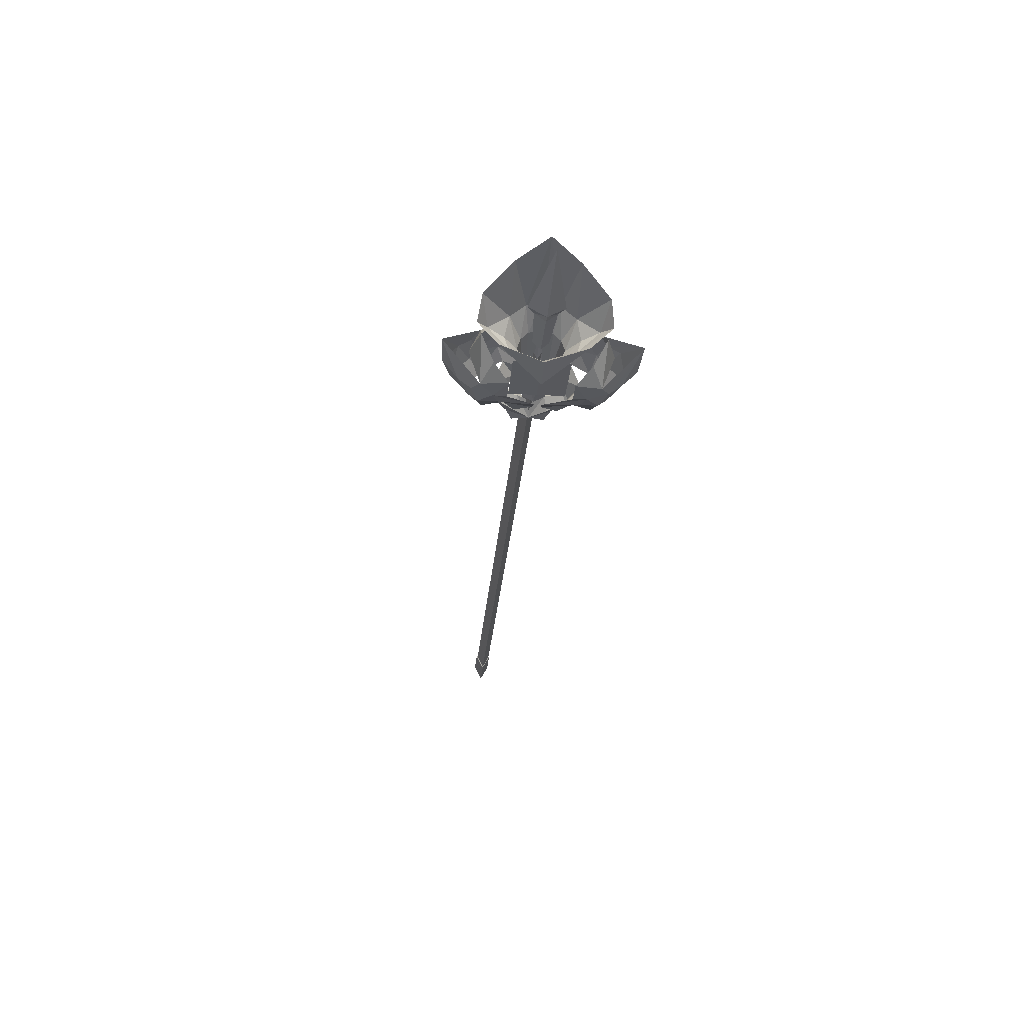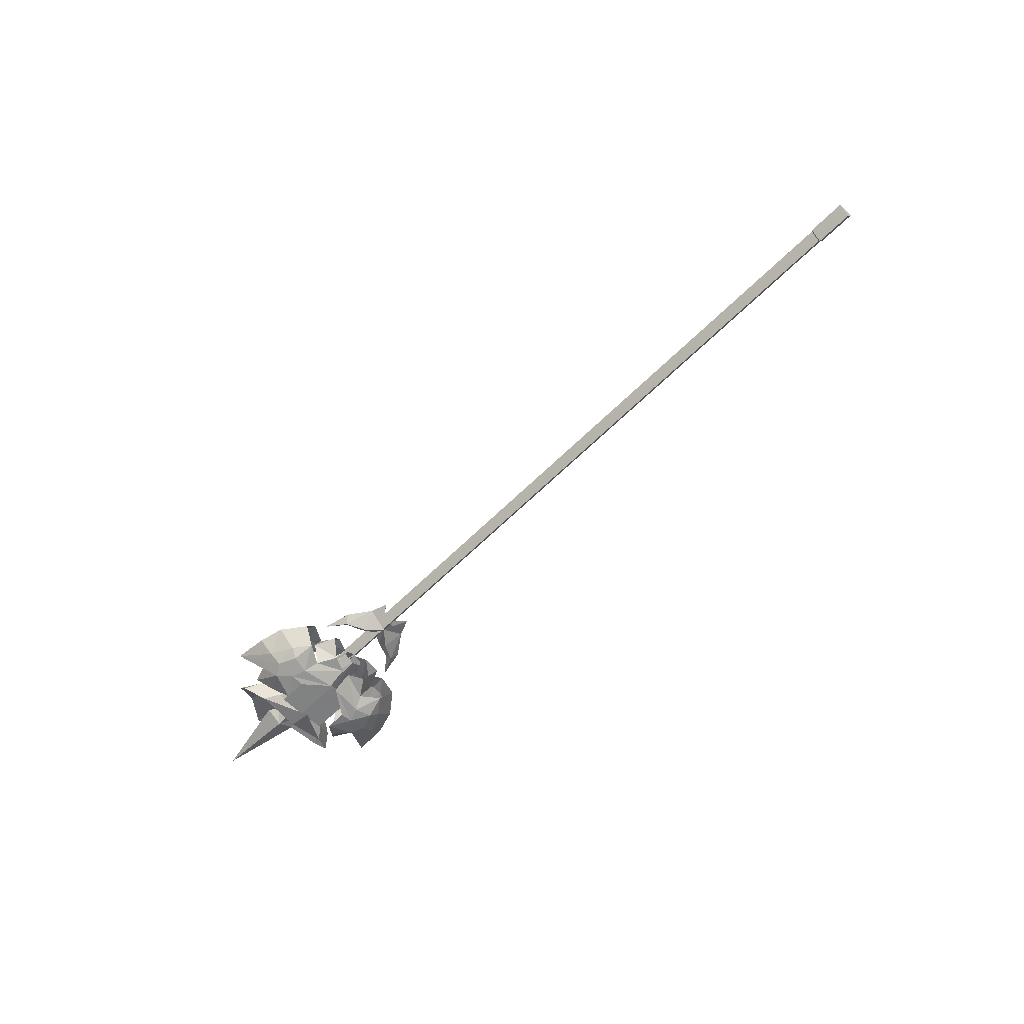
<metadata>
{"format":"obj","ext":"obj","renderer":"f3d","projection":"perspective","resolution":1024,"background":"white","views":[{"elev":-27.8,"azim":85.2,"up":"+Y"},{"elev":-60.6,"azim":-134.4,"up":"+Y"}]}
</metadata>
<code>
g common_righthanditem_14100
v 27.13 0.8071 4.871
v 26.74 -0.112 5.824
v 24.78 -0.09585 4.357
v 29.27 0.6452 5.741
v 29.43 -0.3136 7.098
v 31.74 1.431 1.973
v 33.27 -0.06424 3.657
v 30.69 0.9587 4.861
v 33.66 -2.311 8.979
v 29.11 1.316 3.441
v 27.56 1.076 2.898
v 27.1 0.9855 -0.9965
v 29.2 1.445 1.978
v 24.93 -0.06225 -0.9704
v 26.13 0.2123 2.202
v 24.05 -0.1803 0.8608
v 30.69 0.9587 4.861
v 33.27 -0.06424 3.657
v 34.94 -2.311 5.044
v 31.56 -2.311 6.139
v 24.05 -0.1803 0.8608
v 26.13 0.2123 2.202
v 25.71 -2.311 3.254
v 23.17 -2.311 2.17
v 29.66 -2.311 8.724
v 26.98 -2.311 7.894
v 24.27 -2.311 5.873
v 27.13 -5.428 4.871
v 24.78 -4.525 4.357
v 26.74 -4.509 5.824
v 29.27 -5.266 5.741
v 29.43 -4.307 7.098
v 31.74 -6.052 1.973
v 30.69 -5.58 4.861
v 33.27 -4.557 3.657
v 29.11 -5.937 3.441
v 27.1 -5.607 -0.9965
v 27.56 -5.697 2.898
v 29.2 -6.066 1.978
v 24.93 -4.559 -0.9704
v 24.05 -4.441 0.8608
v 26.13 -4.833 2.202
v 30.69 -5.58 4.861
v 33.27 -4.557 3.657
v 24.05 -4.441 0.8608
v 26.13 -4.833 2.202
v 23.88 -1.881 -2.344
v 23.88 -1.328 -1.277
v 32.05 0.3294 -1.277
v 32.05 -0.01822 -2.595
v 32.05 -3.308 -3.211
v 32.05 -3.916 -1.277
v 23.88 -3.291 -1.277
v 23.88 -2.62 -2.475
v 32.05 -2.037 -3.774
v 32.05 -0.8434 -3.381
v 32.13 -6.267 -1.277
v 35.06 -5.471 -1.277
v 35.53 -3.88 -5.925
v 34.85 1.478 -3.046
v 34.86 1.836 -1.277
v 43.63 3.687 -1.277
v 40.77 2.661 -4.665
v 34.69 0.1297 -4.737
v 38.8 -0.09369 -7.749
v 34.02 -3.455 -4.759
v 35.32 -1.794 -7.002
v 37.06 -2.357 -8.185
v 35.53 -3.88 -5.925
v 33.46 -4.31 -1.277
v 35.06 -5.471 -1.277
v 33.85 -1.915 -5.219
v 23.88 -1.881 -0.2101
v 32.05 -0.01822 0.04043
v 32.05 -3.308 0.6572
v 23.88 -2.62 -0.07923
v 32.05 -2.037 1.22
v 32.05 -0.8434 0.827
v 35.53 -3.88 3.371
v 34.85 1.478 0.4915
v 40.77 2.661 2.111
v 34.69 0.1297 2.183
v 38.8 -0.09369 5.195
v 34.02 -3.455 2.205
v 37.06 -2.357 5.631
v 35.32 -1.794 4.448
v 35.53 -3.88 3.371
v 33.85 -1.915 2.665
v 38.27 -1.093 0.6869
v 47.98 -1.093 -1.277
v 38.28 -2.218 -1.277
v 37.17 -2.027 -1.277
v 31.94 -1.093 -0.4044
v 37.21 -1.093 -0.0541
v 31.72 -1.748 -1.277
v 38.27 -1.093 -3.241
v 31.94 -1.093 -2.15
v 37.21 -1.093 -2.5
v 38.28 0.03231 -1.277
v 37.17 -0.1593 -1.277
v 31.72 -0.4382 -1.277
v 33.57 -4.563 -1.258
v 27.45 -4.606 1.727
v 33.5 -4.493 1.749
v 27.51 -4.676 -1.258
v 27.45 -4.606 1.727
v 27.45 -4.606 1.727
v 27.45 -4.606 -4.242
v 27.51 -4.676 -1.258
v 33.5 -4.493 -4.264
v 27.45 -4.606 -4.242
v 27.45 -4.606 -4.242
v 17.73 -0.6497 -3.771
v 18.15 0.518 -1.277
v 15.83 -0.6497 -3.15
v 19.78 0.6257 -3.044
v 21 0.2028 -5.056
v 20.3 -0.6497 -5.578
v 23.6 -0.6497 -6.337
v 20.79 -0.6497 -2.755
v 19.86 -0.6497 -1.277
v 21.53 -0.6497 -4.66
v 17.73 -0.6497 1.217
v 19.78 0.6257 0.4901
v 15.83 -0.6497 0.4547
v 21 0.2027 2.501
v 23.6 -0.6497 3.783
v 20.3 -0.6497 3.024
v 20.79 -0.6497 0.2011
v 21.53 -0.6497 2.105
v 18.15 -1.817 -1.277
v 19.78 -1.925 -3.044
v 21 -1.502 -5.056
v 19.78 -1.925 0.4901
v 21 -1.502 2.501
v 27.13 -5.428 -7.708
v 26.74 -4.509 -8.661
v 24.78 -4.525 -7.194
v 29.27 -5.266 -8.578
v 29.43 -4.307 -9.935
v 31.74 -6.052 -4.81
v 33.27 -4.557 -6.494
v 30.69 -5.58 -7.697
v 33.66 -2.311 -11.82
v 29.11 -5.937 -6.278
v 27.56 -5.697 -5.735
v 27.1 -5.607 -1.84
v 29.2 -6.066 -4.815
v 24.93 -4.559 -1.867
v 26.13 -4.833 -5.039
v 24.05 -4.441 -3.698
v 30.69 -5.58 -7.697
v 33.27 -4.557 -6.494
v 34.94 -2.311 -7.881
v 31.56 -2.311 -8.976
v 24.05 -4.441 -3.698
v 26.13 -4.833 -5.039
v 25.71 -2.311 -6.091
v 23.17 -2.311 -5.006
v 29.66 -2.765 -11.56
v 26.98 -2.311 -10.73
v 24.27 -2.311 -8.71
v 27.13 0.8071 -7.708
v 24.78 -0.09585 -7.194
v 26.74 -0.112 -8.661
v 29.27 0.6451 -8.578
v 29.43 -0.3137 -9.935
v 31.74 1.431 -4.81
v 30.69 0.9587 -7.697
v 33.27 -0.06424 -6.494
v 29.11 1.316 -6.278
v 27.1 0.9855 -1.84
v 27.56 1.076 -5.735
v 29.2 1.445 -4.815
v 24.93 -0.06225 -1.867
v 24.05 -0.1803 -3.698
v 26.13 0.2123 -5.039
v 30.69 0.9587 -7.697
v 33.27 -0.06424 -6.494
v 24.05 -0.1803 -3.698
v 26.13 0.2123 -5.039
v -58.28 -1.421 -1.206
v -58.28 0.3646 -0.3204
v -54.12 0.3646 -0.3204
v -54.12 -1.421 -1.206
v -58.28 0.3266 -2.143
v -54.12 0.3266 -2.143
v -54.02 0.2757 -2.034
v -54.02 0.3085 -0.4569
v -54.02 -1.237 -1.223
v -54.02 0.3085 -0.4569
v -54.02 0.2757 -2.034
v 29.26 0.1186 -1.989
v 29.26 0.1449 -0.4096
v -54.02 -1.237 -1.223
v 29.26 -1.394 -1.178
v -58.28 0.3646 -0.3204
v -58.28 -1.421 -1.206
v -58.28 0.3266 -2.143
f 2 1 3
f 5 4 2
f 1 2 4
f 7 6 8
f 5 9 4
f 11 10 12
f 13 12 10
f 15 14 16
f 10 4 8
f 9 8 4
f 11 1 10
f 4 10 1
f 1 11 3
f 15 3 11
f 10 8 6
f 15 11 14
f 12 14 11
f 18 17 19
f 20 19 17
f 22 21 23
f 24 23 21
f 13 10 6
f 25 9 5
f 2 26 5
f 25 5 26
f 3 27 2
f 26 2 27
f 29 28 30
f 30 31 32
f 31 30 28
f 34 33 35
f 31 9 32
f 37 36 38
f 36 37 39
f 41 40 42
f 34 31 36
f 31 34 9
f 36 28 38
f 28 36 31
f 29 38 28
f 38 29 42
f 33 34 36
f 40 38 42
f 38 40 37
f 19 43 44
f 43 19 20
f 23 45 46
f 45 23 24
f 48 47 49
f 50 49 47
f 52 51 53
f 54 53 51
f 47 54 55
f 51 55 54
f 47 56 50
f 58 57 59
f 61 60 62
f 63 62 60
f 60 64 63
f 65 63 64
f 67 66 68
f 69 68 66
f 66 70 69
f 71 69 70
f 64 67 65
f 68 65 67
f 47 55 56
f 49 50 61
f 60 61 50
f 50 56 60
f 64 60 56
f 56 55 64
f 72 64 55
f 55 51 72
f 66 72 51
f 70 66 52
f 51 52 66
f 72 66 67
f 64 72 67
f 49 73 48
f 73 49 74
f 53 75 52
f 75 53 76
f 77 76 73
f 76 77 75
f 74 78 73
f 79 57 58
f 62 80 61
f 80 62 81
f 81 82 80
f 82 81 83
f 85 84 86
f 84 85 87
f 87 70 84
f 70 87 71
f 83 86 82
f 86 83 85
f 78 77 73
f 61 74 49
f 74 61 80
f 80 78 74
f 78 80 82
f 82 77 78
f 77 82 88
f 88 75 77
f 75 88 84
f 52 84 70
f 84 52 75
f 86 84 88
f 86 88 82
f 90 89 91
f 93 92 94
f 92 93 95
f 94 91 89
f 91 94 92
f 96 90 91
f 97 92 95
f 92 97 98
f 98 91 92
f 91 98 96
f 89 90 99
f 93 100 101
f 100 93 94
f 94 99 100
f 99 94 89
f 90 96 99
f 97 100 98
f 100 97 101
f 98 99 96
f 99 98 100
f 103 102 104
f 102 103 105
f 105 106 107
f 106 105 103
f 108 102 109
f 102 108 110
f 112 111 109
f 108 109 111
f 114 113 115
f 113 114 116
f 118 117 119
f 117 113 116
f 113 117 118
f 114 120 116
f 120 114 121
f 122 116 120
f 116 122 117
f 122 119 117
f 114 123 124
f 123 114 125
f 127 126 128
f 126 123 128
f 123 126 124
f 114 129 121
f 129 114 124
f 130 124 126
f 124 130 129
f 126 127 130
f 131 113 132
f 113 131 115
f 119 133 118
f 133 113 118
f 113 133 132
f 131 120 121
f 120 131 132
f 122 132 133
f 132 122 120
f 133 119 122
f 131 123 125
f 123 131 134
f 128 135 127
f 135 123 134
f 123 135 128
f 131 129 134
f 129 131 121
f 130 134 129
f 134 130 135
f 130 127 135
f 33 36 39
f 32 9 25
f 32 26 30
f 26 32 25
f 30 27 29
f 27 30 26
f 137 136 138
f 140 139 137
f 136 137 139
f 142 141 143
f 140 144 139
f 146 145 147
f 148 147 145
f 150 149 151
f 145 139 143
f 144 143 139
f 146 136 145
f 139 145 136
f 136 146 138
f 150 138 146
f 145 143 141
f 150 146 149
f 147 149 146
f 153 152 154
f 155 154 152
f 157 156 158
f 159 158 156
f 148 145 141
f 160 144 140
f 137 161 140
f 160 140 161
f 138 162 137
f 161 137 162
f 164 163 165
f 165 166 167
f 166 165 163
f 169 168 170
f 166 144 167
f 172 171 173
f 171 172 174
f 176 175 177
f 169 166 171
f 166 169 144
f 171 163 173
f 163 171 166
f 164 173 163
f 173 164 177
f 168 169 171
f 175 173 177
f 173 175 172
f 154 178 179
f 178 154 155
f 158 180 181
f 180 158 159
f 183 182 184
f 185 184 182
f 186 183 187
f 184 187 183
f 182 186 185
f 187 185 186
f 187 184 188
f 189 188 184
f 184 185 189
f 190 189 185
f 185 187 190
f 188 190 187
f 192 191 193
f 194 193 191
f 191 195 194
f 196 194 195
f 195 192 196
f 193 196 192
f 168 171 174
f 198 197 199
f 167 144 160
f 167 161 165
f 161 167 160
f 165 162 164
f 162 165 161

</code>
